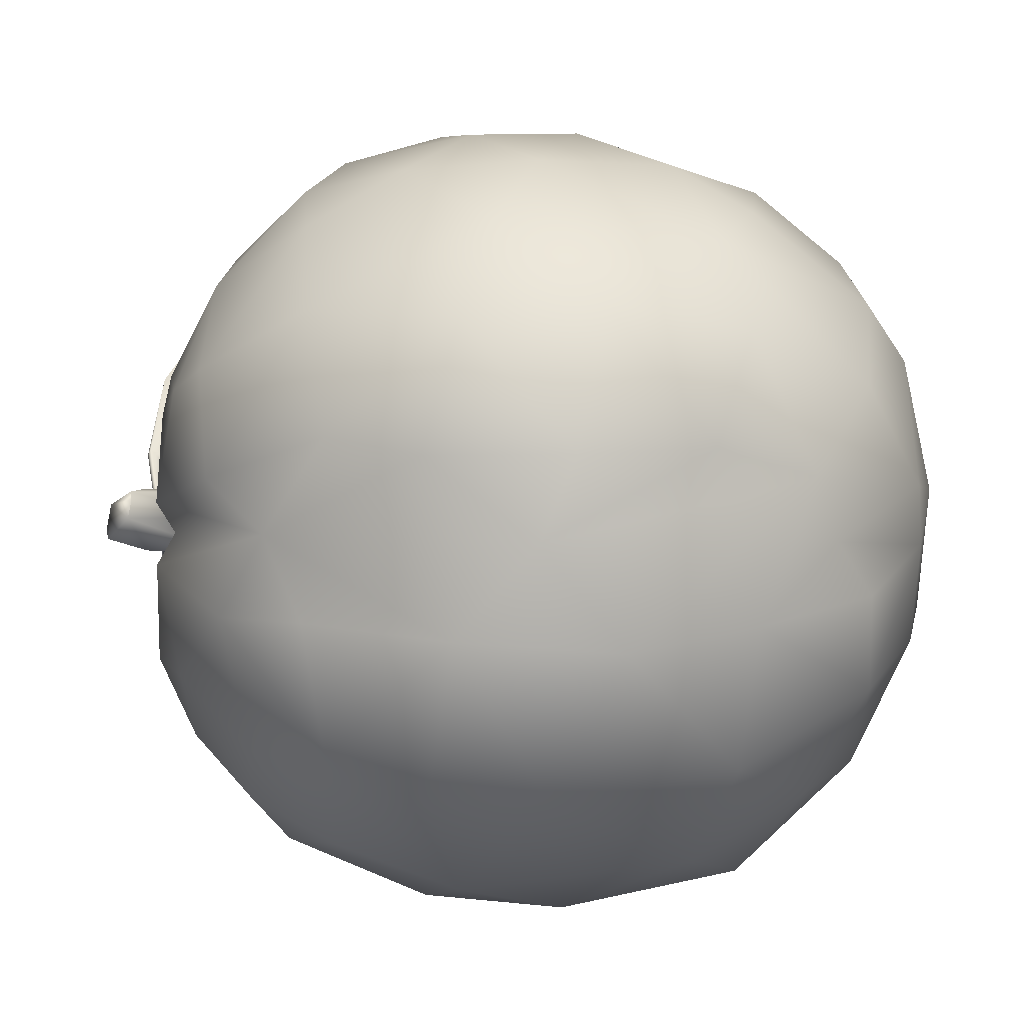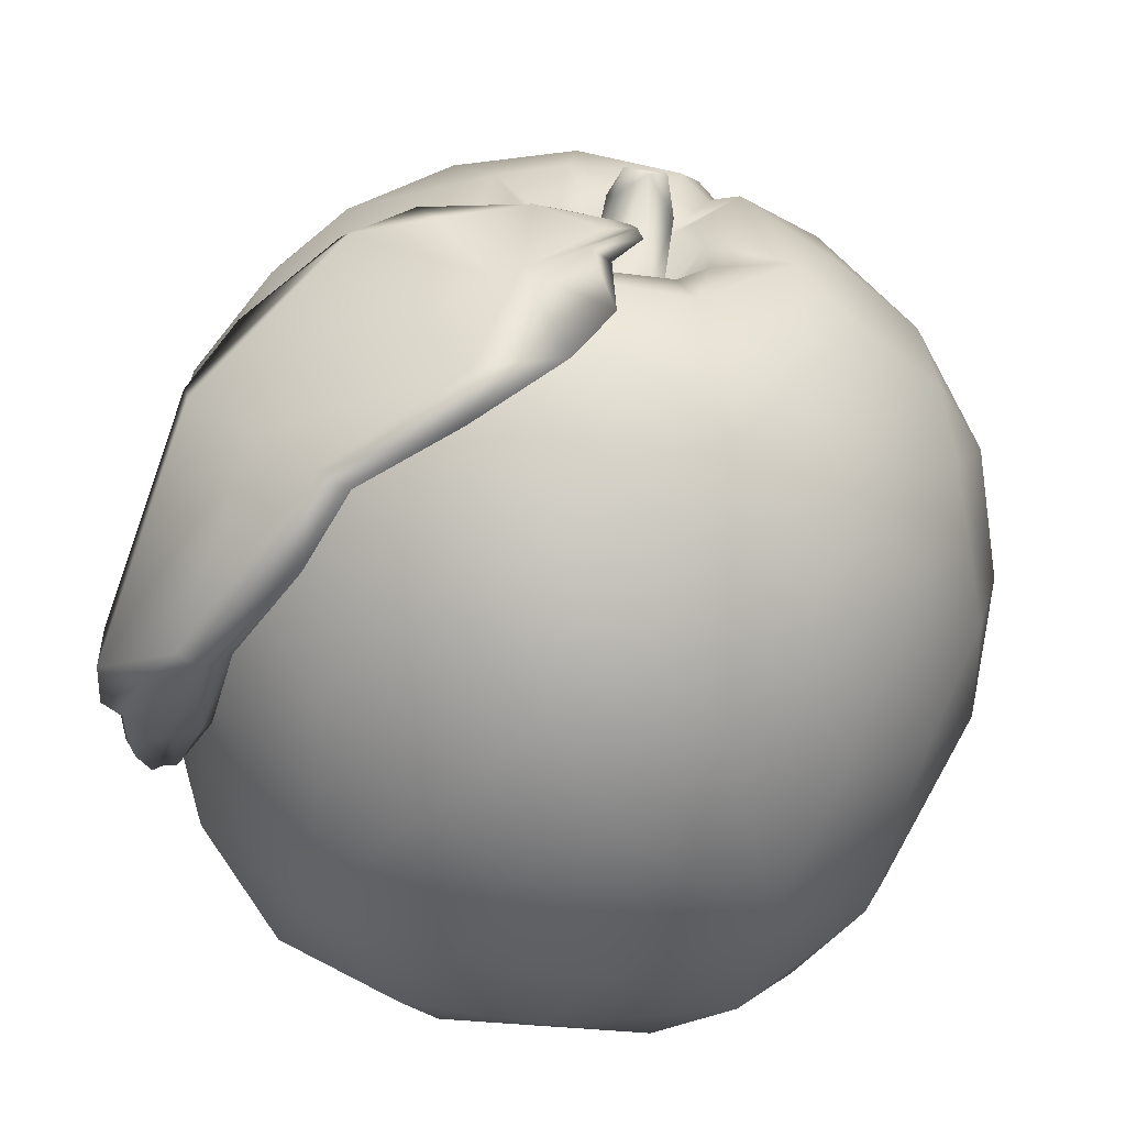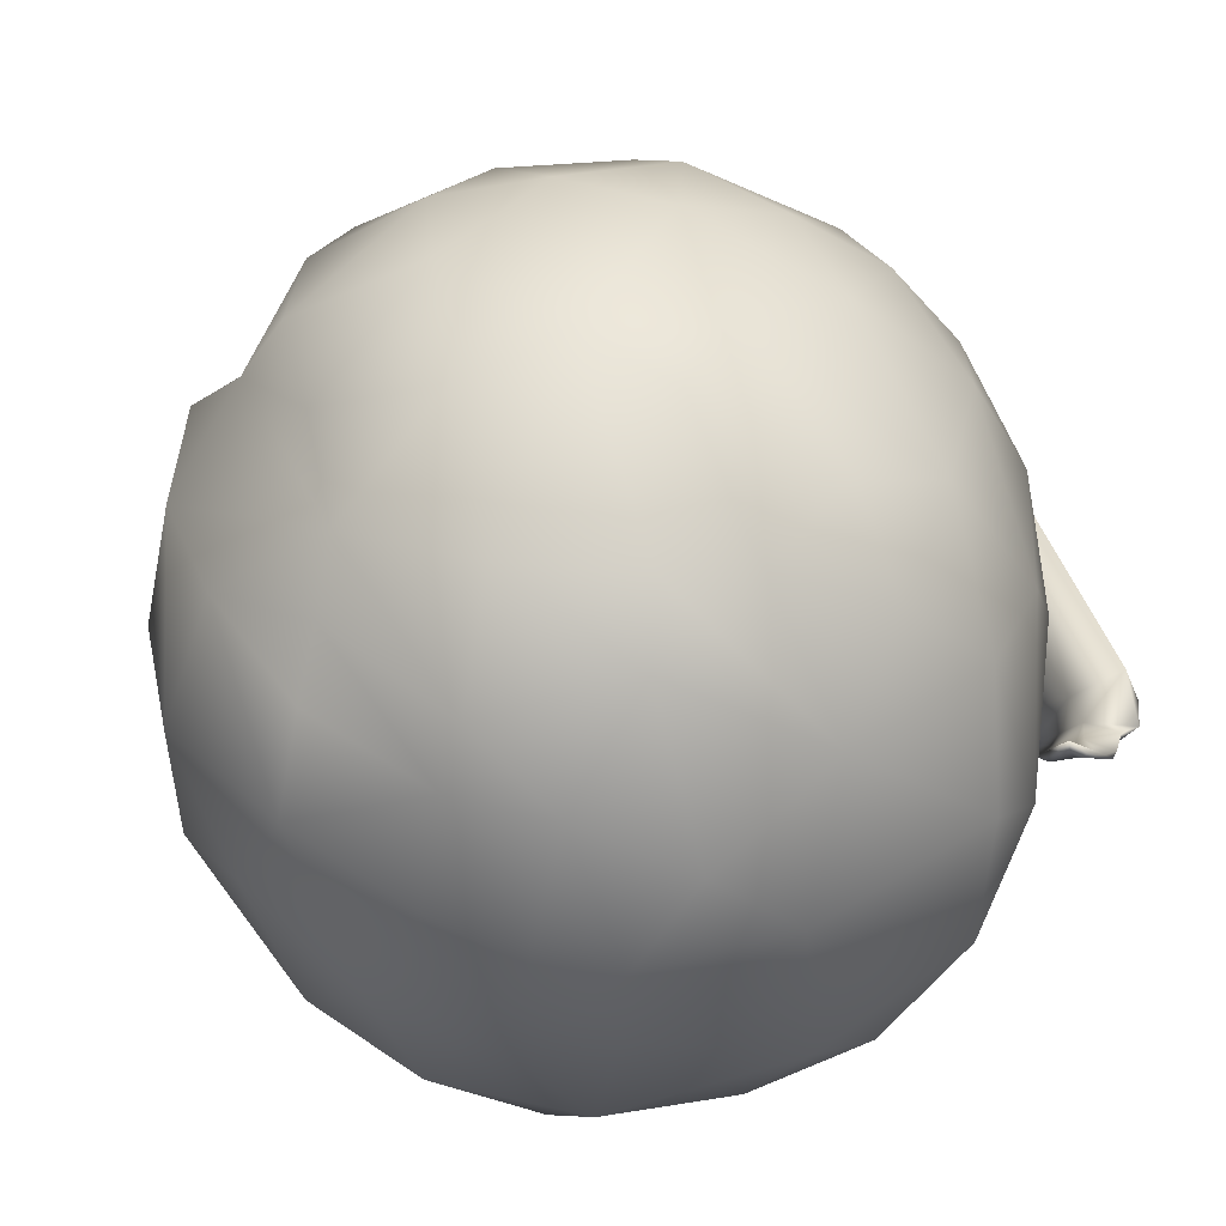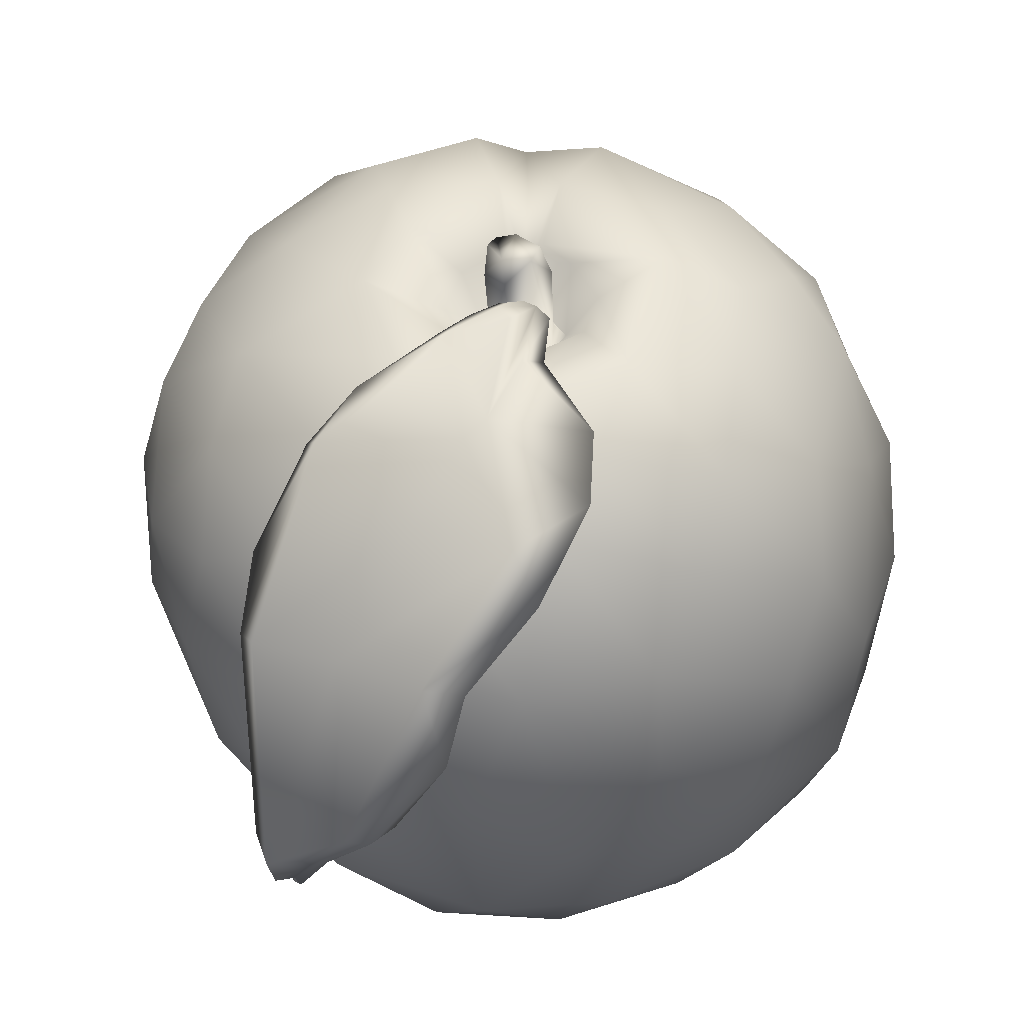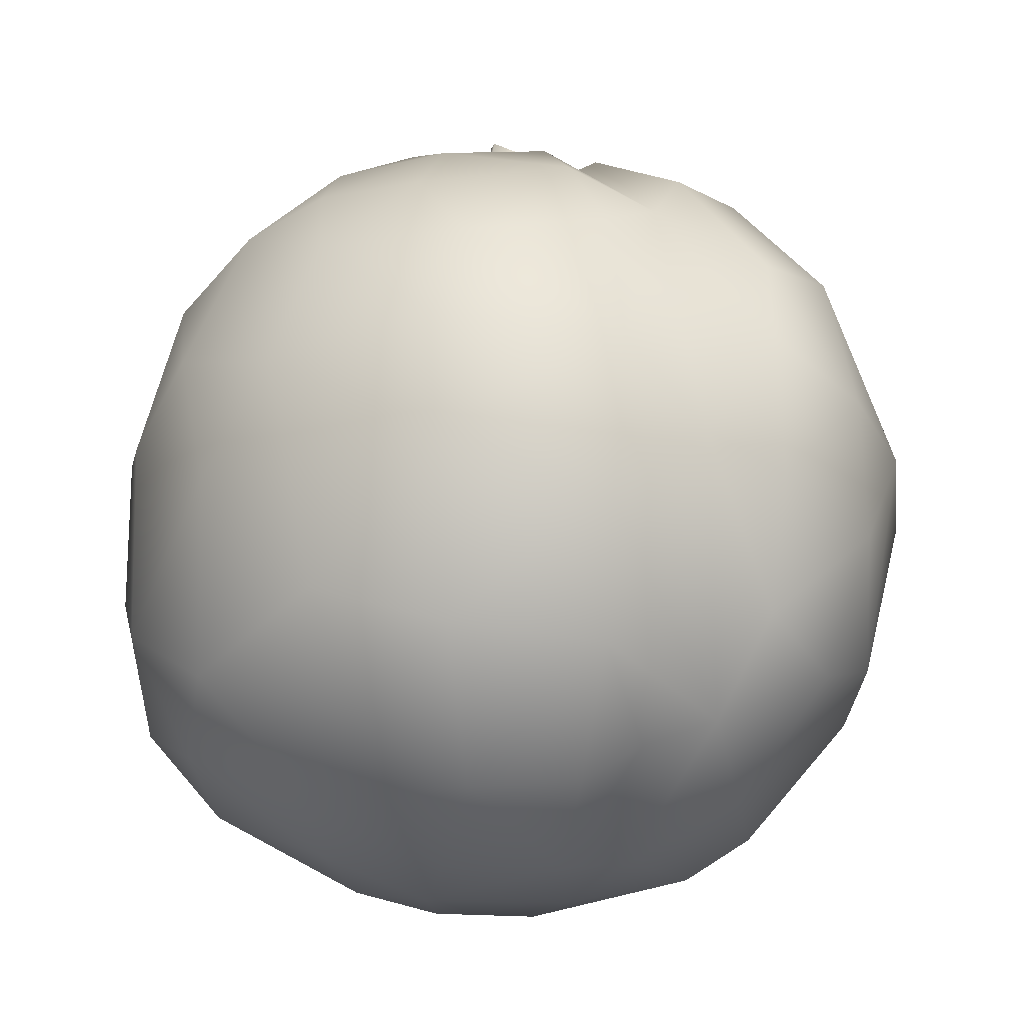
<metadata>
{"format":"obj","ext":"obj","renderer":"f3d","projection":"perspective","resolution":1024,"background":"white","views":[{"elev":64.6,"azim":-90.3,"up":"+Z"},{"elev":-56.2,"azim":171.1,"up":"+Z"},{"elev":-59.6,"azim":22.5,"up":"+Y"},{"elev":54.4,"azim":153.7,"up":"+Y"},{"elev":-16.2,"azim":-56.7,"up":"+Y"}]}
</metadata>
<code>
o peach
v -0.07368 -0.05977 0.002879
v -0.06436 -0.06 0.01785
v -0.05819 -0.05914 0.02553
v -0.05167 -0.06323 0.01075
v -0.03569 -0.0588 0.02292
v -0.03931 -0.06302 -0.003344
v -0.05299 -0.06336 -0.01265
v -0.0584 -0.05978 -0.02437
v -0.06364 -0.06289 -0.007229
v -0.08708 -0.05105 0.01638
v -0.07811 -0.05027 0.03005
v -0.03106 -0.05264 0.03158
v -0.01896 -0.05549 0.002203
v -0.03162 -0.05939 -0.01752
v -0.04017 -0.05045 -0.04243
v -0.07613 -0.05685 -0.01761
v -0.07276 -0.04495 0.03717
v -0.04897 -0.05054 0.03983
v -0.01996 -0.04949 0.02582
v -0.007374 -0.04408 0.01208
v -0.00714 -0.04152 -0.02303
v -0.07029 -0.04772 -0.0433
v -0.08856 -0.05121 -0.01048
v -0.09917 -0.04192 0.005469
v -0.06694 -0.04139 0.04629
v -0.03272 -0.02867 0.054
v -0.000364 -0.03801 -0.003338
v -0.01623 -0.04079 -0.04063
v -0.09047 -0.04231 -0.03286
v -0.1021 -0.03064 0.02302
v -0.08718 -0.03301 0.04005
v -0.067 -0.02667 0.05567
v -0.04795 -0.03233 0.05475
v -0.02235 -0.03436 0.04462
v 0.002075 -0.02788 0.01719
v -0.007523 -0.03686 0.02647
v -0.03365 -0.04033 -0.05096
v -0.05353 -0.03794 -0.05472
v -0.08015 -0.0354 -0.04981
v -0.1029 -0.03329 -0.02108
v -0.1094 -0.02474 0.004368
v -0.01458 -0.02249 0.04544
v -0.00338 -0.03021 -0.03054
v -0.01915 -0.02185 -0.05247
v -0.03806 -0.02273 -0.05957
v -0.06018 -0.0235 -0.06006
v -0.08047 -0.01308 -0.05607
v -0.09653 -0.02353 -0.04
v -0.1076 -0.003391 0.02445
v -0.09309 -0.01411 0.04493
v -0.08009 -0.002081 0.05278
v -0.07007 -0.007247 0.06005
v -0.002596 -0.008754 0.03599
v 0.007263 -0.002477 0.0157
v 0.006346 -0.01992 -0.006265
v 0.005102 -0.001629 -0.02169
v -0.04783 -0.004898 -0.06313
v -0.03123 -0.001792 -0.05969
v -0.06077 0.000442 -0.06255
v -0.1105 -0.005842 -0.01515
v -0.09193 0.009895 0.0466
v -0.04794 -0.01193 0.06239
v -0.04993 0.008739 0.06242
v -0.0331 0.004108 0.06056
v -0.01869 -0.002564 0.05344
v -0.007269 0.007369 0.04286
v -0.00398 -0.003619 -0.03904
v -0.09939 0.005651 -0.03804
v -0.1068 0.01374 0.02312
v -0.1118 0.009625 -0.00209
v -0.0694 0.01396 0.05867
v -0.01881 0.01728 0.05105
v 0.008797 0.01016 -0.005639
v -0.01773 0.01008 -0.05174
v -0.08621 0.00856 -0.05073
v -0.1057 0.01544 -0.02379
v -0.1058 0.02821 0.002151
v -0.04463 0.03092 0.0547
v -0.003952 0.02727 0.02993
v 0.001826 0.01223 0.02848
v 0.006177 0.01778 0.01229
v 4.6e-05 0.01698 -0.03052
v -0.02721 0.03068 -0.04974
v -0.04441 0.01608 -0.06057
v -0.06769 0.01843 -0.05778
v -0.07722 0.02908 -0.04931
v -0.1001 0.0285 0.02404
v -0.07269 0.03697 0.04045
v -0.08625 0.03113 0.04024
v -0.06488 0.02744 0.05541
v -0.02671 0.03142 0.0484
v -0.014 0.03288 0.03731
v 0.003692 0.02826 -0.004831
v -0.01238 0.03322 -0.03707
v -0.04658 0.03098 -0.05456
v -0.05527 0.04222 -0.04683
v -0.09384 0.02928 -0.03426
v -0.08175 0.04025 -0.03746
v -0.09487 0.04058 0.01243
v -0.0811 0.04366 0.03038
v -0.06336 0.04546 0.0395
v -0.01253 0.04499 0.01581
v -0.003373 0.03862 0.006185
v -0.004082 0.03779 -0.01538
v -0.09829 0.03669 -0.01759
v -0.09605 0.04156 -0.005115
v -0.04583 0.04718 0.03974
v -0.02694 0.04625 0.03167
v -0.01571 0.04954 -0.01128
v -0.01993 0.04432 -0.03297
v -0.03772 0.04917 -0.03777
v -0.06522 0.04867 -0.03818
v -0.07427 0.05254 -0.02479
v -0.08329 0.05138 -0.01148
v -0.06668 0.05499 0.01691
v -0.02823 0.05438 -0.02069
v -0.0478 0.05465 -0.03128
v -0.04593 0.04736 -0.002261
v -0.04883 0.04712 -0.005843
v -0.04739 0.0619 -0.002725
v -0.05389 0.04721 -0.005829
v -0.05589 0.05931 -0.00143
v -0.0565 0.04679 -0.001153
v -0.0527 0.04584 0.003824
v -0.049 0.06149 0.005692
v -0.0477 0.04649 0.002591
v -0.04678 0.05949 0.002278
v -0.04811 0.06542 -0.000797
v -0.0509 0.06104 0.006733
v -0.05396 0.06557 -0.001237
v -0.05354 0.0616 0.005557
v -0.05124 0.06637 -0.003782
v -0.06298 0.05202 0.02035
v -0.03204 0.05503 0.01259
v -0.04227 0.05516 0.01882
v -0.04264 0.05785 -0.01953
v -0.02945 0.0567 -0.003713
v -0.07306 0.05681 -0.004468
v -0.05845 0.05499 0.02147
v -0.08069 0.05186 0.007062
v -0.04403 0.05208 0.0301
v -0.05844 0.05798 -0.02067
v -0.05622 0.05158 0.008152
v -0.05942 0.05368 0.008328
v -0.0408 0.05341 0.003279
v -0.04681 0.05488 -0.01077
v -0.04637 0.05288 0.00926
v -0.04065 0.05438 -0.004246
v -0.06153 0.0549 -0.005619
v -0.05669 0.05493 -0.01043
v -0.05442 0.05333 0.01032
v -0.06154 0.05345 0.003248
v -0.04484 0.04704 -0.002671
v -0.05683 0.04754 -0.004489
v -0.05054 0.04736 -0.007567
v -0.04716 0.04629 0.003576
v -0.05661 0.04632 0.00101
v -0.001938 -0.005472 -0.04158
v 0.007381 -0.007938 -0.04172
v -0.000486 -0.01638 -0.03246
v 0.00467 -0.0187 -0.03308
v 0.006145 -0.0136 -0.03798
v 0.00111 -0.01945 -0.03059
v 0.002401 -0.01919 -0.03198
v -0.04991 0.05781 -0.003118
v -0.04751 0.05792 -0.00234
v -0.04877 0.05693 -0.001285
v -0.04943 0.05864 -0.003323
v -0.05153 0.05964 -0.00939
v -0.04175 0.05922 -0.003435
v -0.04704 0.05815 -0.004122
v -0.05013 0.05887 -0.008791
v -0.03989 0.0581 -0.0152
v -0.0467 0.05872 -0.006221
v -0.03589 0.05829 -0.01219
v -0.0176 0.04183 -0.0513
v -0.04215 0.05805 -0.04038
v -0.01233 0.05485 -0.01127
v -0.03156 0.05801 -0.02229
v -0.03557 0.05941 -0.02163
v -0.02336 0.05188 -0.02652
v -0.0208 0.05211 -0.02805
v 0.003996 -0.0193 -0.0334
v 0.002741 -0.01925 -0.03014
v -0.03005 0.05581 -0.0215
v 0.003425 -0.003206 -0.04152
v -0.0501 0.05899 -0.005777
v -0.04799 0.05712 -0.00579
v -0.04929 0.05764 -0.004331
v -0.03667 0.0608 -0.006055
v -0.05078 0.05972 -0.006622
v -0.04595 0.05903 -0.003715
v 0.00655 -0.009084 -0.04202
v -0.04732 0.05911 -0.016
v -0.04759 0.0601 -0.03075
v -0.02431 0.05957 -0.01134
v -0.03611 0.06025 -0.005268
v -0.0216 0.05908 -0.008196
v -0.04434 0.06013 -0.01503
v -0.01329 0.05595 -0.01219
v -0.03035 0.05118 -0.04824
v -0.004774 0.03842 -0.03631
v -0.03033 0.05476 -0.04024
v 0.000852 -0.01919 -0.03189
v 0.002481 -0.007014 -0.039
v -0.003137 0.0277 -0.03822
v -0.006955 0.03805 -0.03535
v 0.005202 0.037 -0.02503
v 0.001738 -0.006576 -0.0416
v 0.007767 -0.002758 -0.0438
v 0.008542 -0.00185 -0.04312
v -0.003671 -0.004274 -0.04072
v 0.01097 -0.000718 -0.04397
v -0.001932 0.01194 -0.05115
v 0.004418 0.006701 -0.04759
v 0.01184 0.004668 -0.04358
v -0.005602 0.01557 -0.05202
v 0.003444 0.006522 -0.04505
v 0.01161 0.008068 -0.03986
v 0.001661 0.01274 -0.04949
v -0.01288 0.03111 -0.0547
v 0.002255 0.01268 -0.04432
v -0.01275 0.04109 -0.04743
v 0.004412 0.03732 -0.02745
v -0.000524 0.0441 -0.01769
f 6 4 7
f 7 4 9
f 9 4 2
f 4 3 2
f 4 5 3
f 4 6 5
f 14 6 7
f 9 8 7
f 1 10 23
f 10 2 11
f 17 2 3
f 18 3 5
f 5 13 12
f 5 6 13
f 14 13 6
f 8 14 7
f 1 16 9
f 1 23 16
f 3 18 25
f 25 17 3
f 5 12 18
f 13 19 12
f 19 13 20
f 13 14 21
f 15 8 22
f 10 30 24
f 11 31 10
f 26 12 34
f 18 12 26
f 26 33 18
f 34 19 36
f 12 19 34
f 20 36 19
f 27 20 13
f 27 13 21
f 28 14 15
f 15 37 28
f 38 15 22
f 29 22 16
f 16 23 29
f 24 23 10
f 31 30 10
f 17 25 31
f 18 33 25
f 33 32 25
f 42 34 36
f 36 20 35
f 20 27 35
f 38 37 15
f 29 39 22
f 23 40 29
f 24 41 40
f 50 30 31
f 42 36 35
f 21 43 27
f 27 43 55
f 43 21 28
f 37 44 28
f 28 44 43
f 37 38 45
f 38 46 45
f 39 46 38
f 46 39 47
f 29 48 39
f 40 48 29
f 51 50 25
f 50 31 25
f 32 52 51
f 51 25 32
f 33 62 32
f 32 62 52
f 26 62 33
f 53 35 54
f 54 35 55
f 43 56 55
f 45 58 44
f 59 46 47
f 41 60 40
f 41 49 70
f 62 63 52
f 53 65 42
f 54 55 73
f 56 43 67
f 58 45 57
f 58 74 44
f 46 59 57
f 60 41 70
f 49 69 70
f 61 49 50
f 51 52 71
f 52 63 71
f 64 63 62
f 72 64 65
f 65 66 72
f 53 80 66
f 53 54 80
f 54 73 81
f 56 82 73
f 82 56 67
f 67 44 74
f 74 82 67
f 58 57 84
f 85 47 75
f 59 47 85
f 75 47 68
f 76 60 70
f 70 69 77
f 71 63 90
f 78 63 64
f 72 66 79
f 66 80 79
f 82 74 94
f 83 74 58
f 58 84 83
f 85 75 86
f 68 76 97
f 69 87 77
f 89 87 61
f 87 69 61
f 88 61 51
f 61 88 89
f 88 51 71
f 90 88 71
f 91 64 72
f 72 92 91
f 79 80 81
f 93 81 73
f 81 103 79
f 93 73 82
f 82 104 93
f 95 83 84
f 95 84 85
f 95 85 96
f 85 86 96
f 97 98 86
f 76 105 97
f 76 70 105
f 77 105 70
f 87 99 77
f 99 106 77
f 99 87 100
f 88 90 101
f 78 101 90
f 102 79 103
f 93 104 103
f 86 112 96
f 77 106 105
f 78 107 101
f 108 107 91
f 92 108 91
f 108 92 102
f 104 109 103
f 83 110 94
f 111 110 83
f 95 111 83
f 96 111 95
f 112 86 98
f 98 113 112
f 98 105 113
f 106 114 105
f 99 140 106
f 100 140 99
f 88 115 100
f 101 107 139
f 139 133 88
f 139 107 141
f 141 107 108
f 134 141 108
f 134 108 102
f 102 103 109
f 111 116 110
f 96 117 111
f 117 96 112
f 112 142 117
f 120 127 118
f 119 120 118
f 120 119 132
f 119 121 132
f 132 121 122
f 131 123 124
f 123 131 122
f 125 124 126
f 125 126 127
f 128 129 125
f 128 130 131
f 127 128 125
f 128 120 132
f 131 125 129
f 120 128 127
f 128 132 130
f 143 115 133
f 142 136 117
f 139 141 135
f 136 137 116
f 138 149 142
f 138 140 115
f 135 141 134
f 137 102 109
f 137 109 116
f 116 117 136
f 117 116 111
f 142 112 113
f 113 114 138
f 114 140 138
f 143 144 115
f 151 135 147
f 151 139 135
f 135 145 147
f 135 134 145
f 148 145 134
f 148 134 137
f 136 146 148
f 150 136 142
f 136 150 146
f 123 121 154
f 156 153 126
f 153 155 119
f 155 154 121
f 124 151 156
f 151 147 156
f 145 156 147
f 153 156 145
f 145 148 153
f 155 146 150
f 154 155 150
f 157 154 152
f 143 157 152
f 124 157 143
f 118 126 153
f 123 157 124
f 155 121 119
f 210 159 193
f 159 162 193
f 162 161 183
f 164 184 163
f 205 160 184
f 165 187 189
f 166 167 189
f 169 199 194
f 169 187 191
f 170 166 171
f 171 187 188
f 188 187 172
f 173 188 172
f 180 199 191
f 191 174 180
f 175 188 173
f 221 176 223
f 198 178 200
f 181 178 198
f 196 200 179
f 183 161 184
f 209 183 164
f 161 162 184
f 188 170 171
f 171 189 187
f 183 193 162
f 192 170 190
f 198 200 196
f 167 168 165
f 197 188 175
f 192 168 166
f 170 188 197
f 166 170 192
f 194 199 195
f 198 196 190
f 185 198 197
f 173 185 175
f 185 197 175
f 190 197 198
f 196 179 190
f 201 177 203
f 202 203 182
f 224 182 200
f 223 201 203
f 181 185 201
f 185 177 201
f 169 191 199
f 194 172 169
f 194 195 173
f 173 195 177
f 180 195 199
f 203 177 180
f 177 195 180
f 203 180 179
f 204 160 158
f 184 160 163
f 221 207 176
f 220 223 202
f 221 206 207
f 159 186 162
f 205 162 186
f 205 212 160
f 184 162 205
f 164 204 209
f 204 158 209
f 158 160 212
f 205 186 218
f 218 217 205
f 214 158 217
f 214 209 158
f 186 159 211
f 158 212 217
f 209 210 193
f 214 215 209
f 210 213 211
f 220 215 214
f 216 215 220
f 215 216 213
f 220 214 221
f 216 219 213
f 208 206 222
f 223 220 221
f 202 216 220
f 202 224 216
f 222 219 208
f 219 216 224
f 224 208 219
f 176 207 181
f 223 203 202
f 182 224 202
f 225 181 207
f 223 176 201
f 2 1 9
f 1 2 10
f 17 11 2
f 15 14 8
f 16 8 9
f 22 8 16
f 28 21 14
f 23 24 40
f 17 31 11
f 39 38 22
f 30 41 24
f 37 45 44
f 49 41 30
f 49 30 50
f 34 42 26
f 64 62 26
f 42 35 53
f 27 55 35
f 67 43 44
f 46 57 45
f 47 39 48
f 48 40 60
f 51 61 50
f 75 68 97 86
f 66 65 53
f 73 55 56
f 68 47 48
f 68 48 60
f 69 49 61
f 81 80 54
f 59 84 57
f 76 68 60
f 78 90 63
f 84 59 85
f 139 151 143 133
f 64 91 78
f 92 72 79
f 103 81 93
f 82 94 104
f 74 83 94
f 100 87 89
f 79 102 92
f 110 104 94
f 105 98 97
f 89 88 100
f 91 107 78
f 109 104 110
f 114 113 105
f 140 100 115
f 115 88 133
f 139 88 101
f 116 109 110
f 140 114 106
f 121 123 122
f 131 124 125
f 127 126 118
f 128 131 129
f 122 131 130
f 132 122 130
f 144 138 115
f 200 225 208 224
f 134 102 137
f 142 113 138
f 152 144 143
f 152 138 144
f 137 136 148
f 150 142 149
f 152 149 138
f 26 42 65 64
f 123 154 157
f 151 124 143
f 146 153 148
f 146 155 153
f 149 154 150
f 152 154 149
f 156 126 124
f 119 118 153
f 189 167 165
f 191 187 168
f 165 168 187
f 172 187 169
f 166 189 171
f 191 192 174
f 197 190 170
f 182 203 179
f 200 182 179
f 164 183 184
f 181 198 185
f 193 183 209
f 174 192 190
f 163 204 164
f 166 168 167
f 168 192 191
f 180 174 190
f 180 190 179
f 178 225 200
f 225 178 181
f 173 172 194
f 176 181 201
f 185 173 177
f 204 163 160
f 206 208 207
f 186 211 218
f 205 217 212
f 215 210 209
f 210 211 159
f 217 218 222
f 218 219 222
f 218 213 219
f 218 211 213
f 213 210 215
f 217 221 214
f 222 221 217
f 206 221 222
f 208 225 207

</code>
